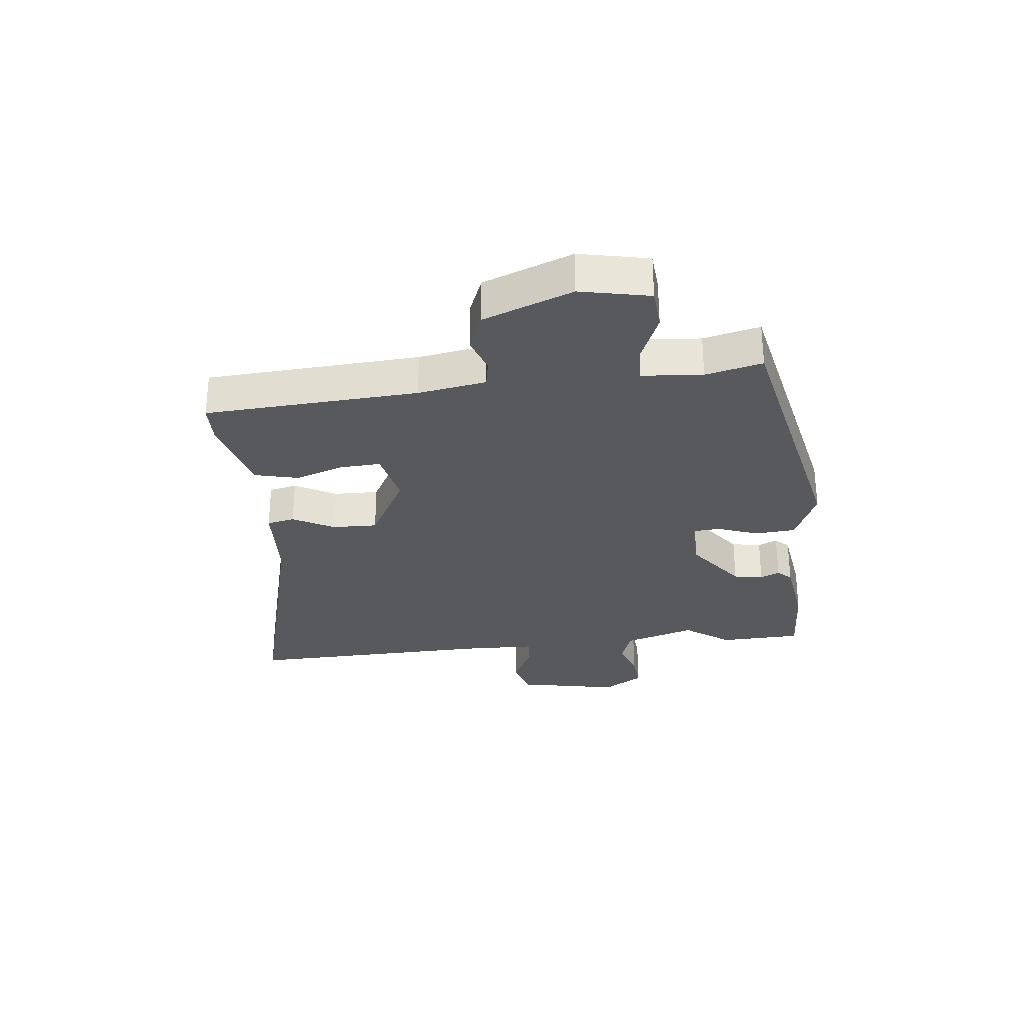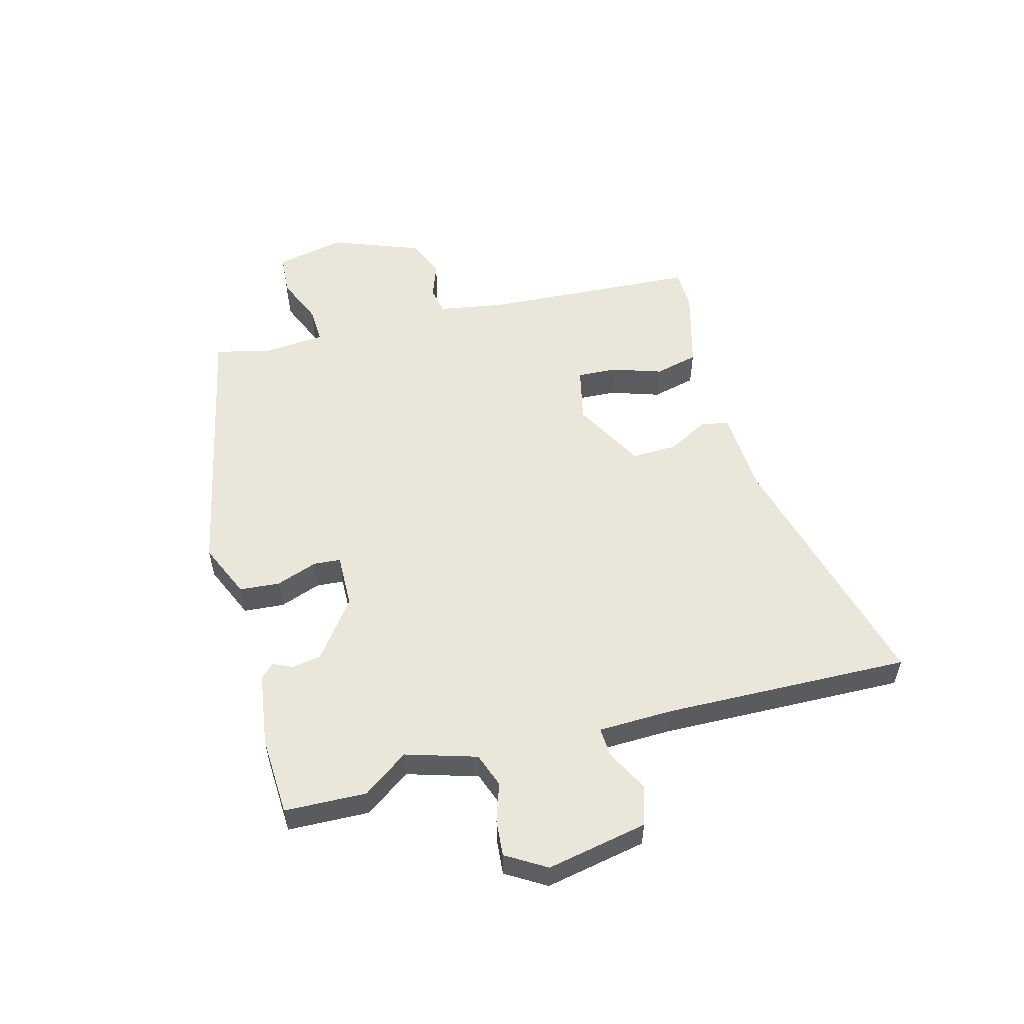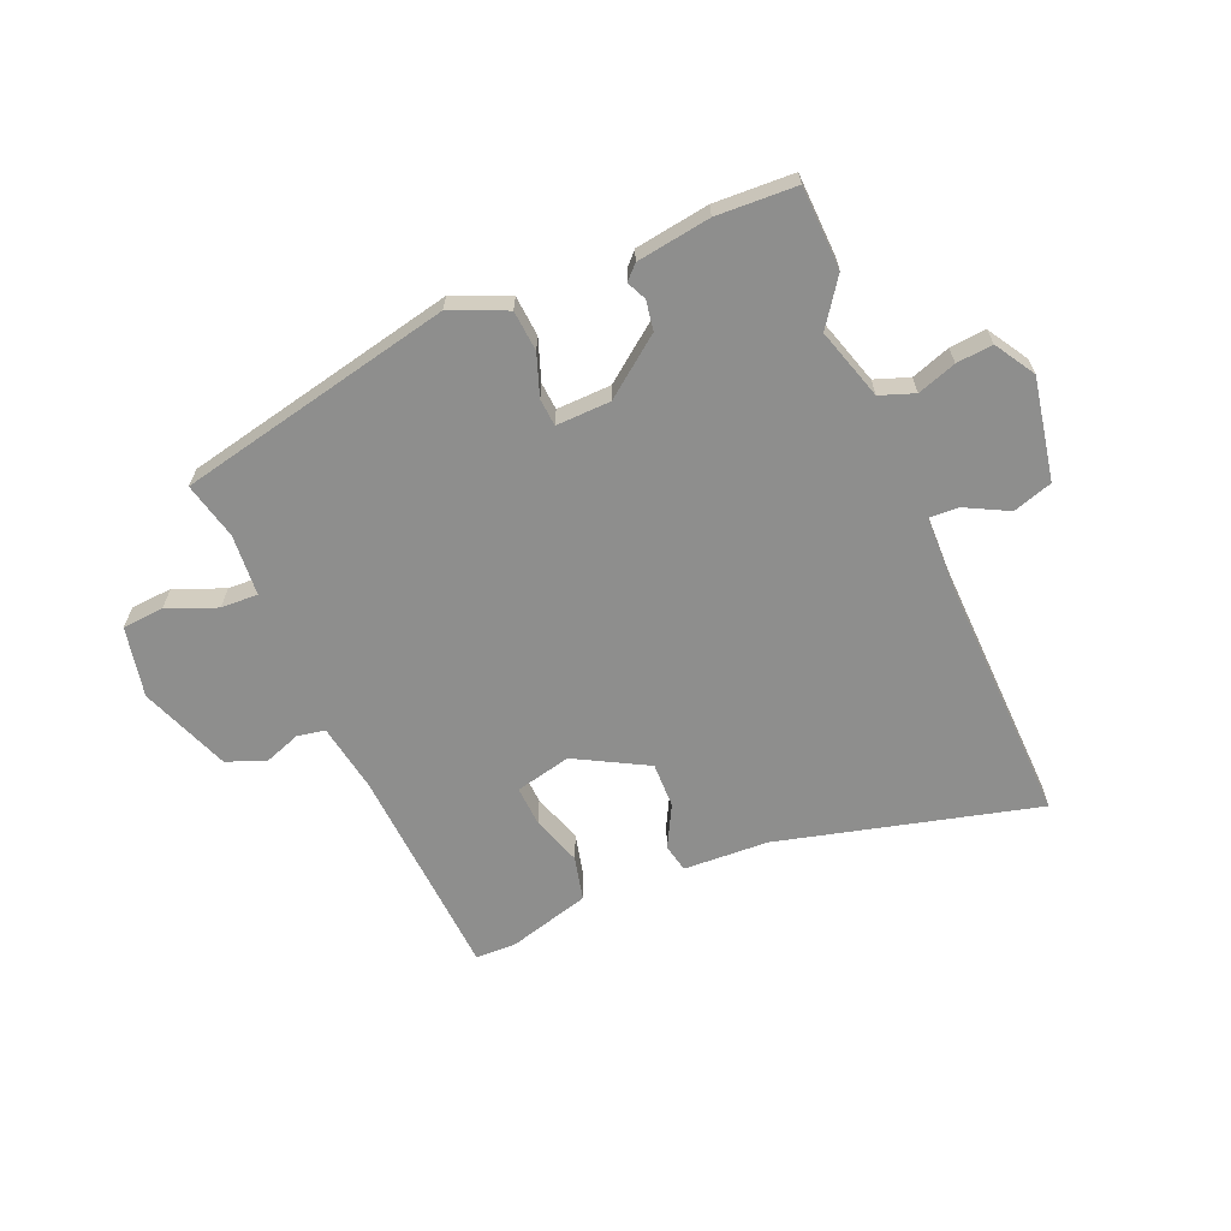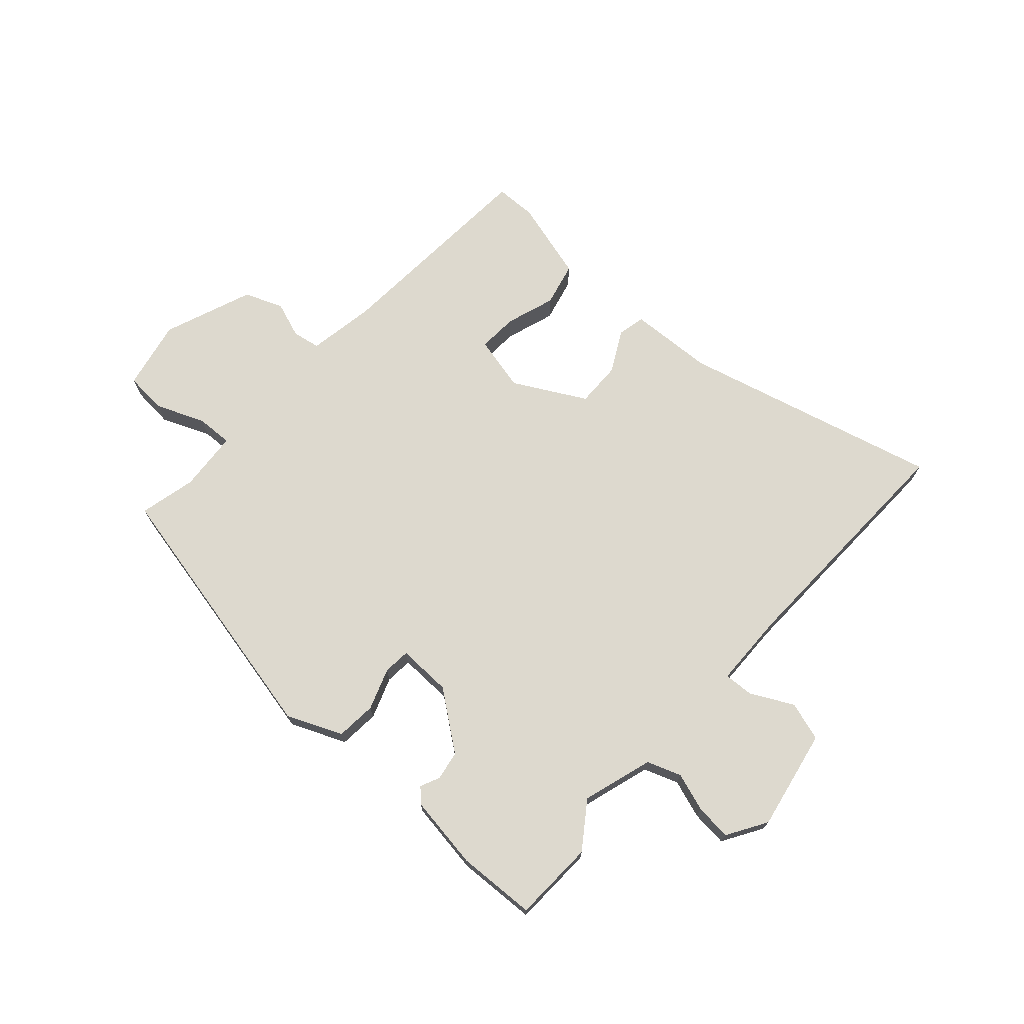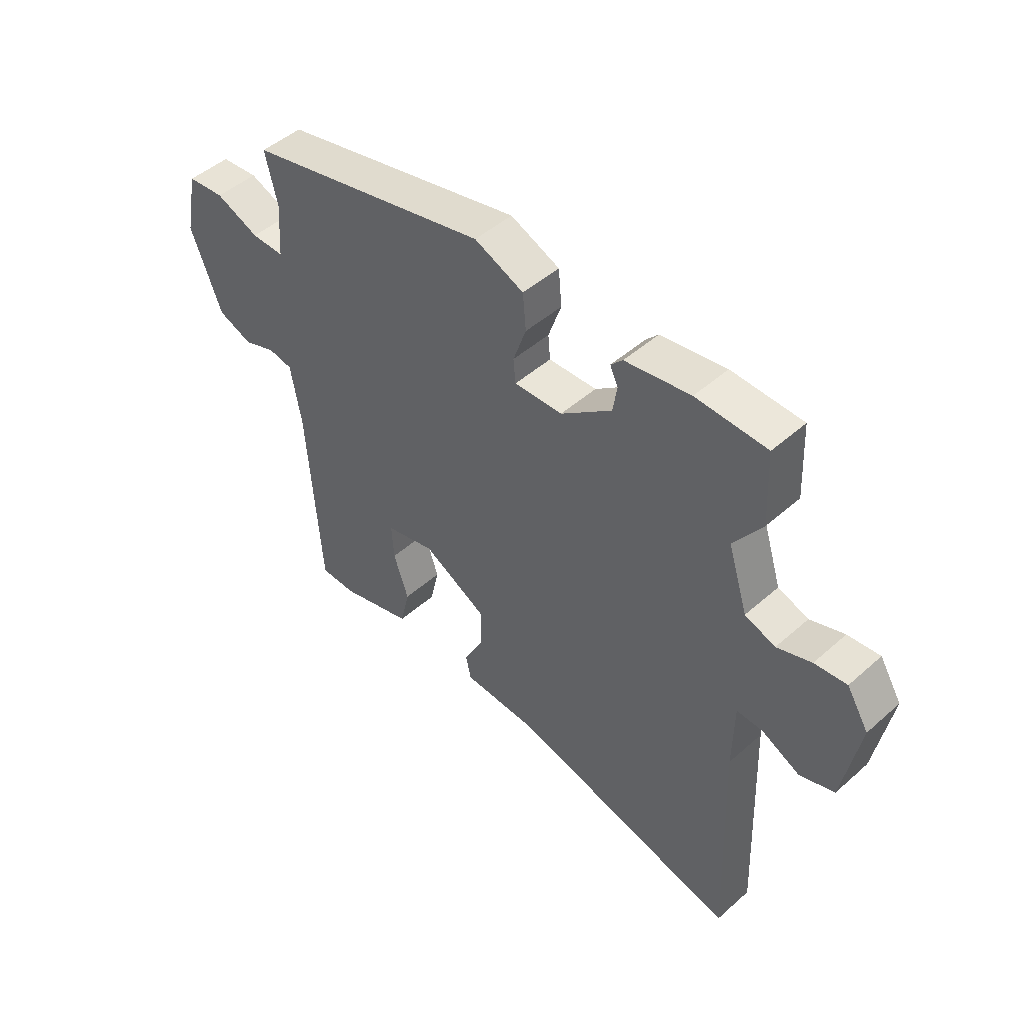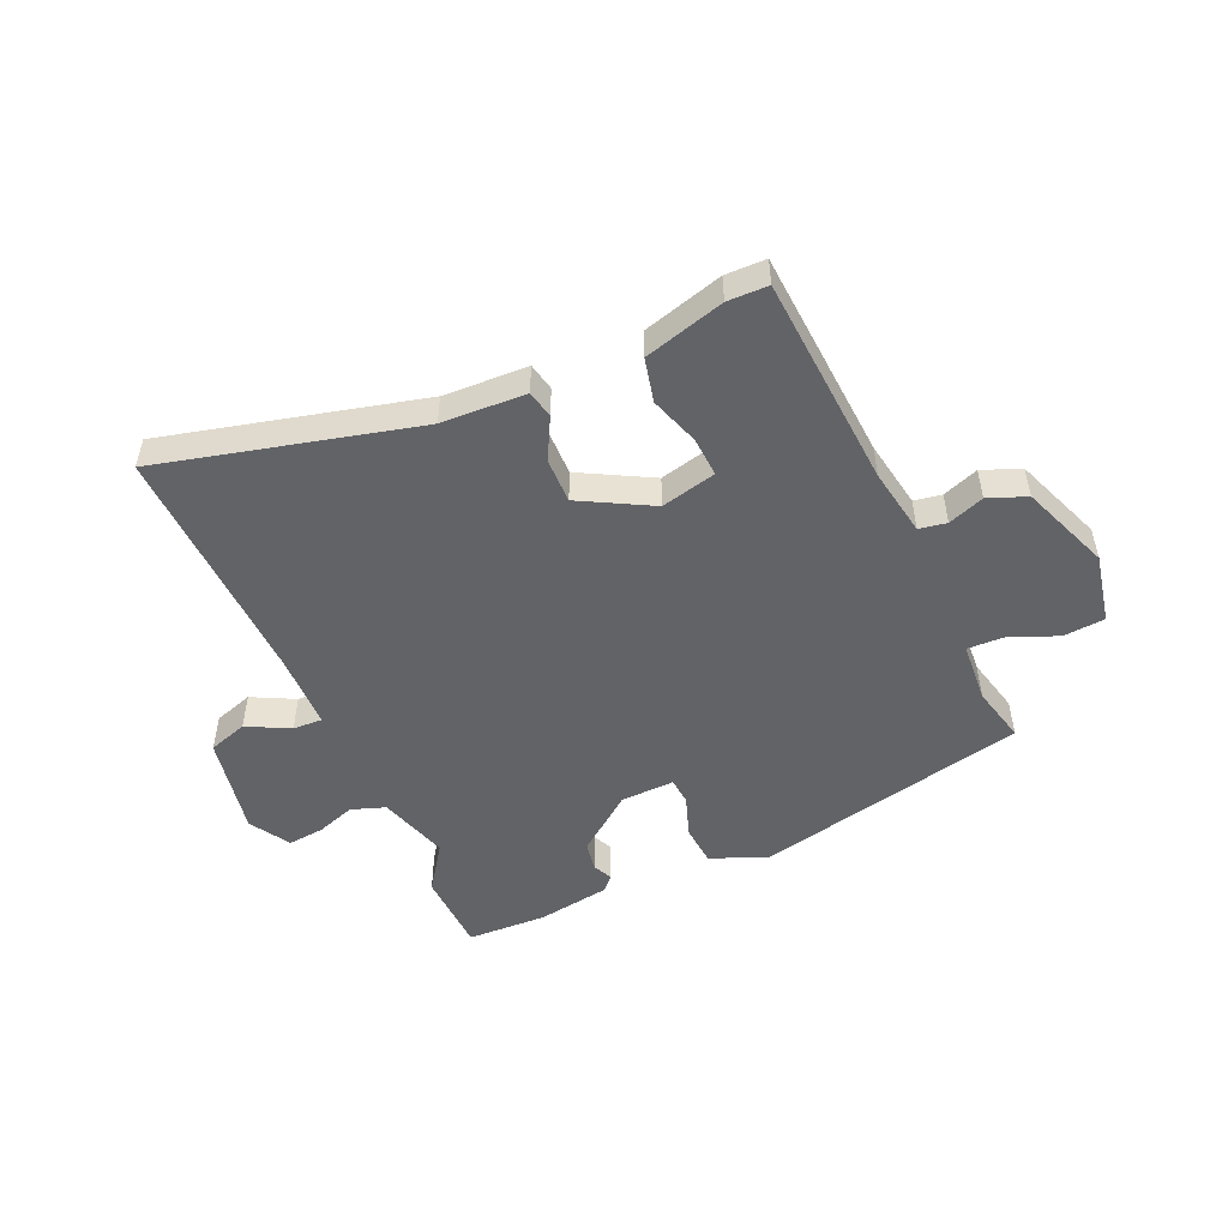
<metadata>
{"format":"obj","ext":"obj","renderer":"f3d","projection":"perspective","resolution":1024,"background":"white","views":[{"elev":-29.8,"azim":-84.3,"up":"+Y"},{"elev":54.7,"azim":74.4,"up":"+Y"},{"elev":-64.9,"azim":22.6,"up":"+Y"},{"elev":71.7,"azim":41.6,"up":"+Y"},{"elev":47.4,"azim":45.1,"up":"+Z"},{"elev":-51.0,"azim":-156.2,"up":"+Y"}]}
</metadata>
<code>
v 0.5 0.07 0.509
v 0.506 0.07 0.373
v 0.453 0.07 0.297
v 0.49 0.07 0.18
v 0.547 0.07 0.16
v 0.611 0.07 0.182
v 0.671 0.07 0.188
v 0.712 0.07 0.122
v 0.681 0.07 -0.046
v 0.616 0.07 -0.067
v 0.545 0.07 -0.031
v 0.496 0.07 -0.029
v 0.494 0.07 -0.154
v 0.509 0.07 -0.562
v 0.081 0.07 -0.455
v -0.06 0.07 -0.449
v -0.07 0.07 -0.403
v -0.034 0.07 -0.334
v -0.033 0.07 -0.259
v -0.152 0.07 -0.195
v -0.244 0.07 -0.217
v -0.24 0.07 -0.283
v -0.212 0.07 -0.365
v -0.229 0.07 -0.438
v -0.363 0.07 -0.476
v -0.431 0.07 -0.475
v -0.456 0.07 -0.12
v -0.476 0.07 -0.007
v -0.522 0.07 0.001
v -0.582 0.07 -0.021
v -0.646 0.07 0.004
v -0.704 0.07 0.152
v -0.681 0.07 0.268
v -0.612 0.07 0.274
v -0.531 0.07 0.241
v -0.47 0.07 0.239
v -0.463 0.07 0.34
v -0.486 0.07 0.434
v -0.032 0.07 0.535
v 0.06 0.07 0.496
v 0.066 0.07 0.429
v 0.042 0.07 0.36
v 0.046 0.07 0.315
v 0.136 0.07 0.318
v 0.231 0.07 0.391
v 0.239 0.07 0.44
v 0.224 0.07 0.472
v 0.246 0.07 0.495
v 0.368 0.07 0.514
v 0.5 0 0.509
v 0.506 0 0.373
v 0.453 0 0.297
v 0.49 0 0.18
v 0.547 0 0.16
v 0.611 0 0.182
v 0.671 0 0.188
v 0.712 0 0.122
v 0.681 0 -0.046
v 0.616 0 -0.067
v 0.545 0 -0.031
v 0.496 0 -0.029
v 0.494 0 -0.154
v 0.509 0 -0.562
v 0.081 0 -0.455
v -0.06 0 -0.449
v -0.07 0 -0.403
v -0.034 0 -0.334
v -0.033 0 -0.259
v -0.152 0 -0.195
v -0.244 0 -0.217
v -0.24 0 -0.283
v -0.212 0 -0.365
v -0.229 0 -0.438
v -0.363 0 -0.476
v -0.431 0 -0.475
v -0.456 0 -0.12
v -0.476 0 -0.007
v -0.522 0 0.001
v -0.582 0 -0.021
v -0.646 0 0.004
v -0.704 0 0.152
v -0.681 0 0.268
v -0.612 0 0.274
v -0.531 0 0.241
v -0.47 0 0.239
v -0.463 0 0.34
v -0.486 0 0.434
v -0.032 0 0.535
v 0.06 0 0.496
v 0.066 0 0.429
v 0.042 0 0.36
v 0.046 0 0.315
v 0.136 0 0.318
v 0.231 0 0.391
v 0.239 0 0.44
v 0.224 0 0.472
v 0.246 0 0.495
v 0.368 0 0.514
f 1 2 3
f 49 1 3
f 48 49 3
f 47 48 3
f 46 47 3
f 45 46 3 4
f 44 45 4
f 43 44 4
f 40 41 42
f 39 40 42
f 38 39 42
f 37 38 42
f 36 37 42 43
f 33 34 35
f 32 33 35
f 31 32 35
f 30 31 35
f 29 30 35
f 28 29 35 36
f 43 4 5
f 36 43 5
f 28 36 5
f 27 28 5
f 25 26 27
f 24 25 27
f 23 24 27
f 22 23 27
f 15 16 17 18
f 15 18 19
f 14 15 19
f 13 14 19
f 12 13 19 20
f 9 10 11
f 8 9 11
f 7 8 11
f 6 7 11
f 5 6 11
f 5 11 12
f 12 20 21
f 5 12 21
f 27 5 21
f 21 22 27
f 52 51 50
f 52 50 98
f 52 98 97
f 52 97 96
f 52 96 95
f 53 52 95 94
f 53 94 93
f 53 93 92
f 91 90 89
f 91 89 88
f 91 88 87
f 91 87 86
f 92 91 86 85
f 84 83 82
f 84 82 81
f 84 81 80
f 84 80 79
f 84 79 78
f 85 84 78 77
f 54 53 92
f 54 92 85
f 54 85 77
f 54 77 76
f 76 75 74
f 76 74 73
f 76 73 72
f 76 72 71
f 67 66 65 64
f 68 67 64
f 68 64 63
f 68 63 62
f 69 68 62 61
f 60 59 58
f 60 58 57
f 60 57 56
f 60 56 55
f 60 55 54
f 61 60 54
f 70 69 61
f 70 61 54
f 70 54 76
f 76 71 70
f 1 50 51 2
f 2 51 52 3
f 3 52 53 4
f 4 53 54 5
f 5 54 55 6
f 6 55 56 7
f 7 56 57 8
f 8 57 58 9
f 9 58 59 10
f 10 59 60 11
f 11 60 61 12
f 12 61 62 13
f 13 62 63 14
f 14 63 64 15
f 15 64 65 16
f 16 65 66 17
f 17 66 67 18
f 18 67 68 19
f 19 68 69 20
f 20 69 70 21
f 21 70 71 22
f 22 71 72 23
f 23 72 73 24
f 24 73 74 25
f 25 74 75 26
f 26 75 76 27
f 27 76 77 28
f 28 77 78 29
f 29 78 79 30
f 30 79 80 31
f 31 80 81 32
f 32 81 82 33
f 33 82 83 34
f 34 83 84 35
f 35 84 85 36
f 36 85 86 37
f 37 86 87 38
f 38 87 88 39
f 39 88 89 40
f 40 89 90 41
f 41 90 91 42
f 42 91 92 43
f 43 92 93 44
f 44 93 94 45
f 45 94 95 46
f 46 95 96 47
f 47 96 97 48
f 48 97 98 49
f 49 98 50 1

</code>
